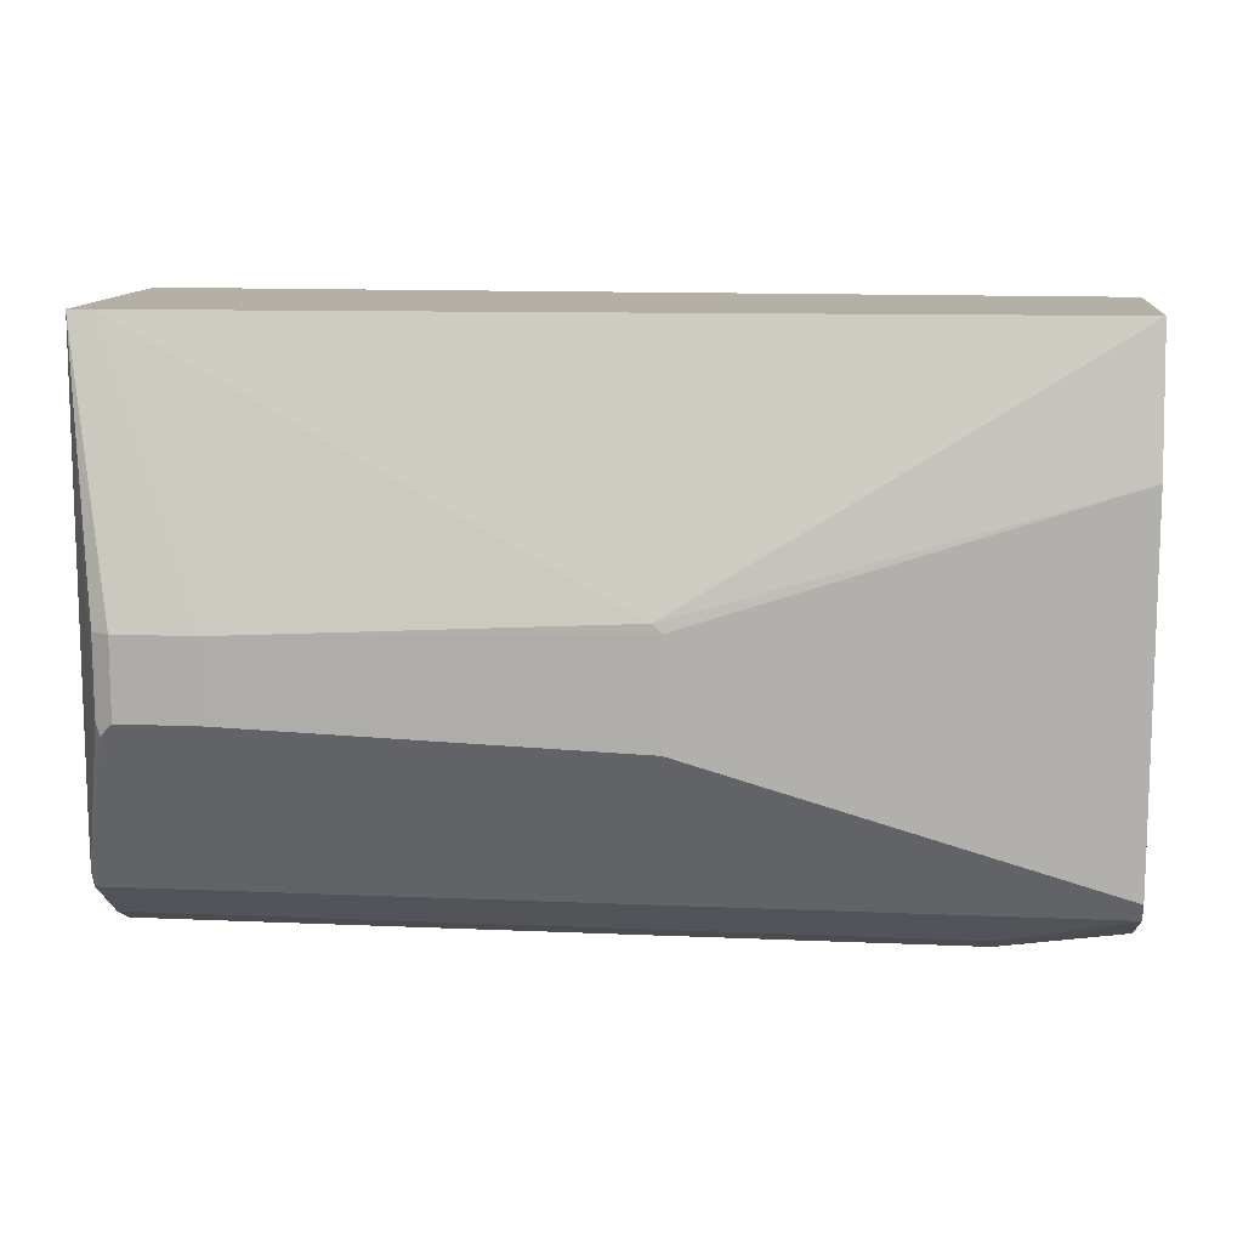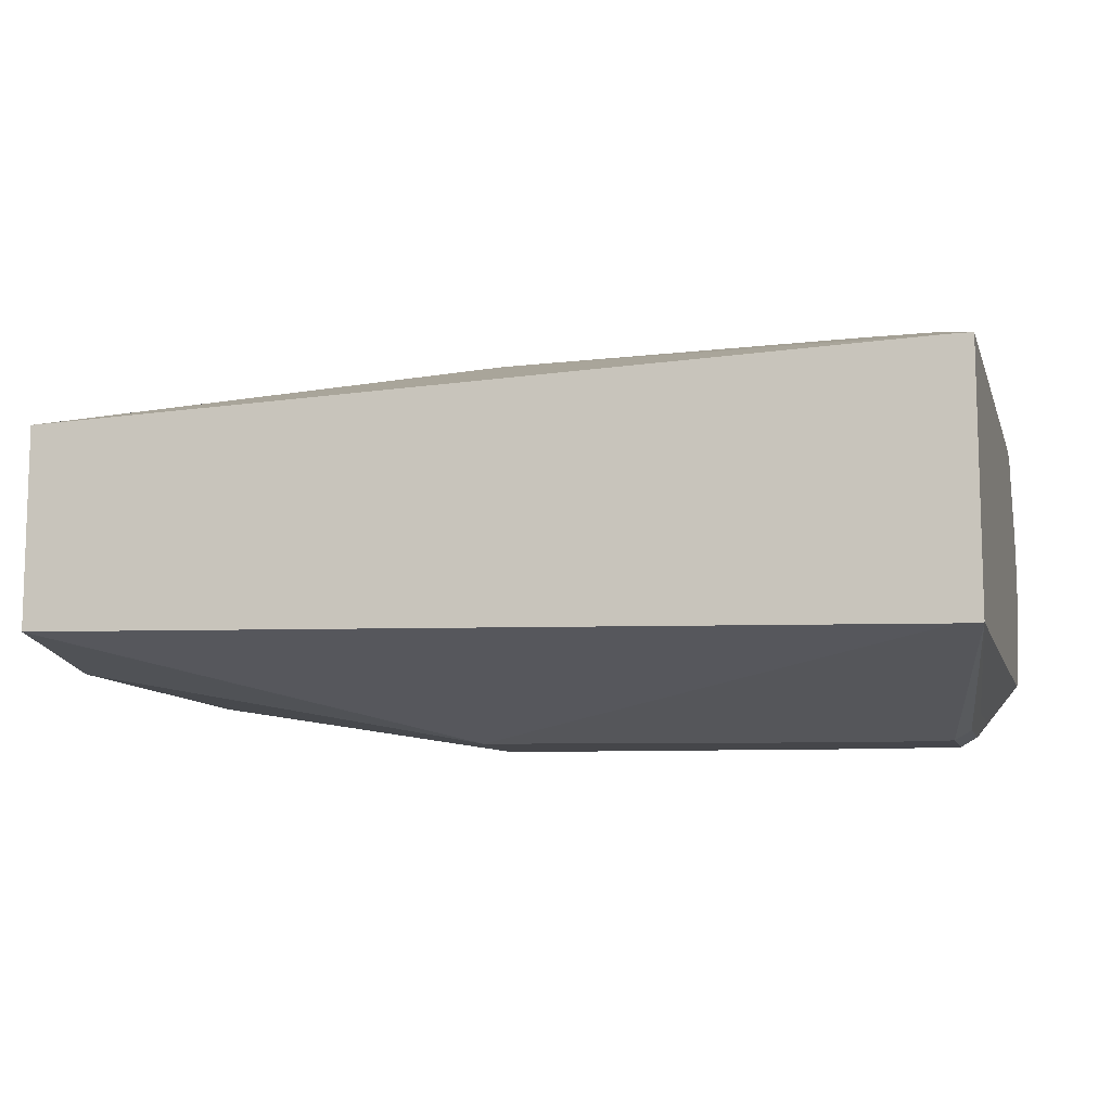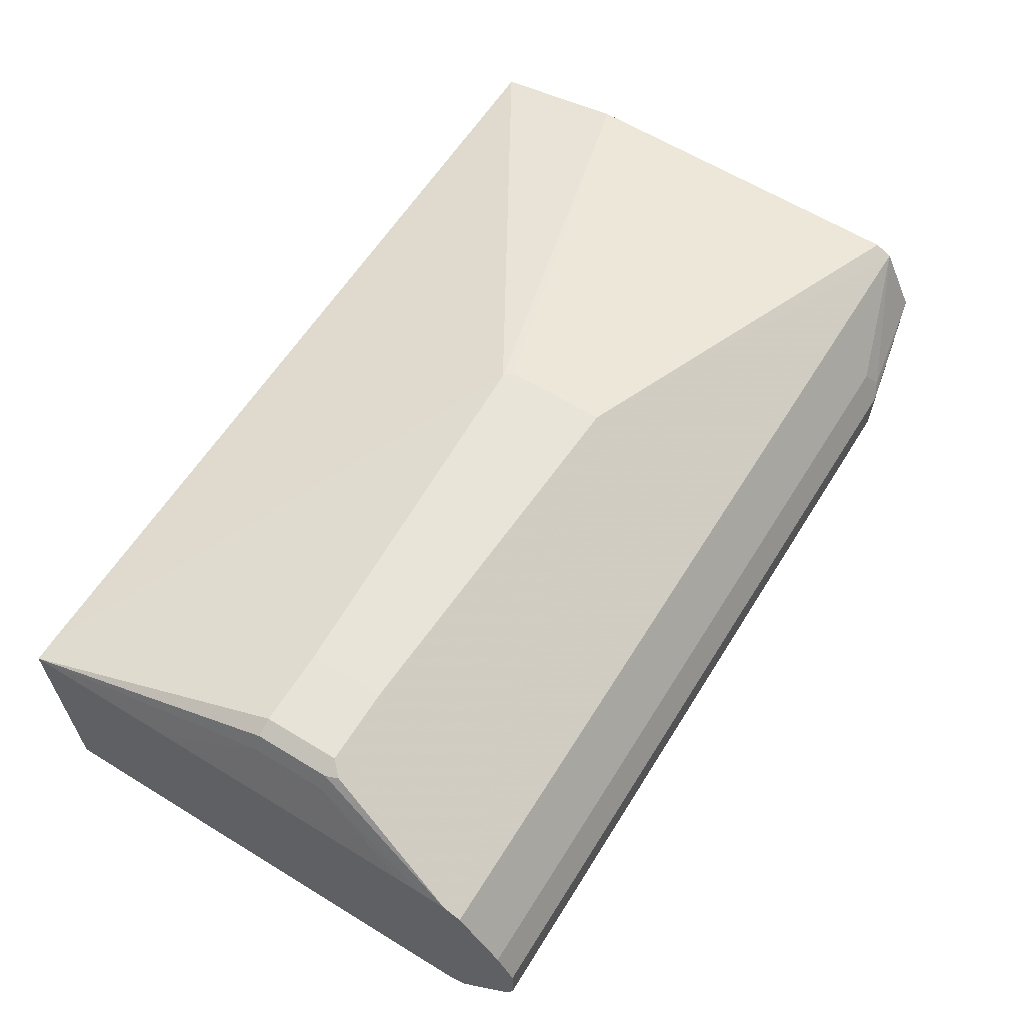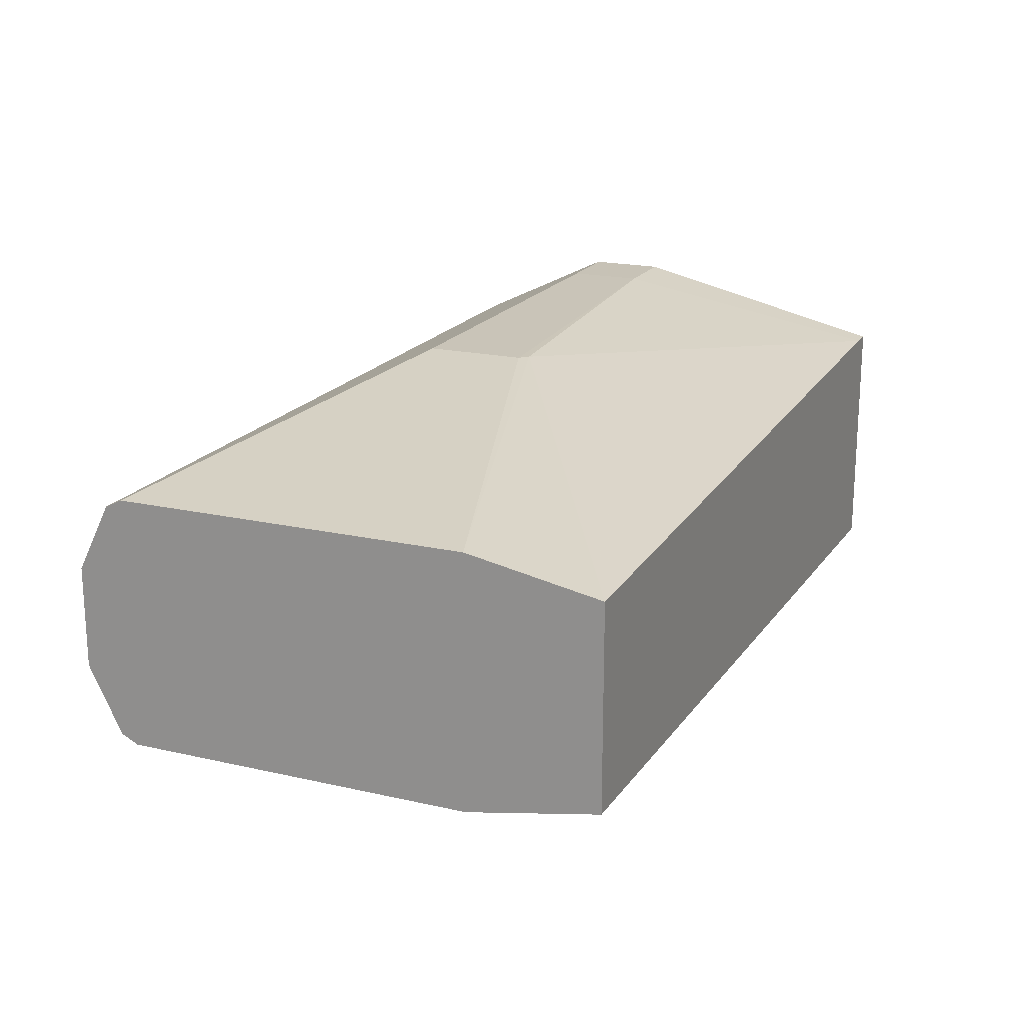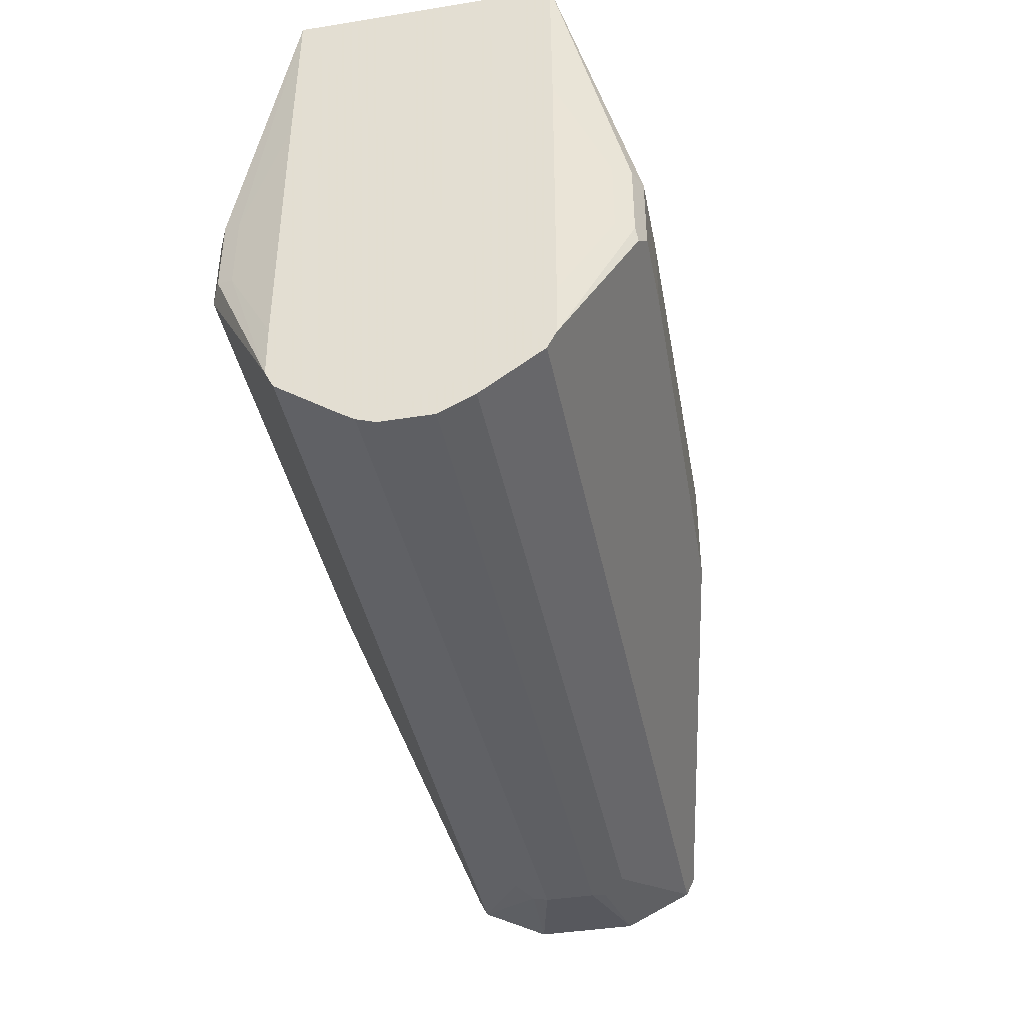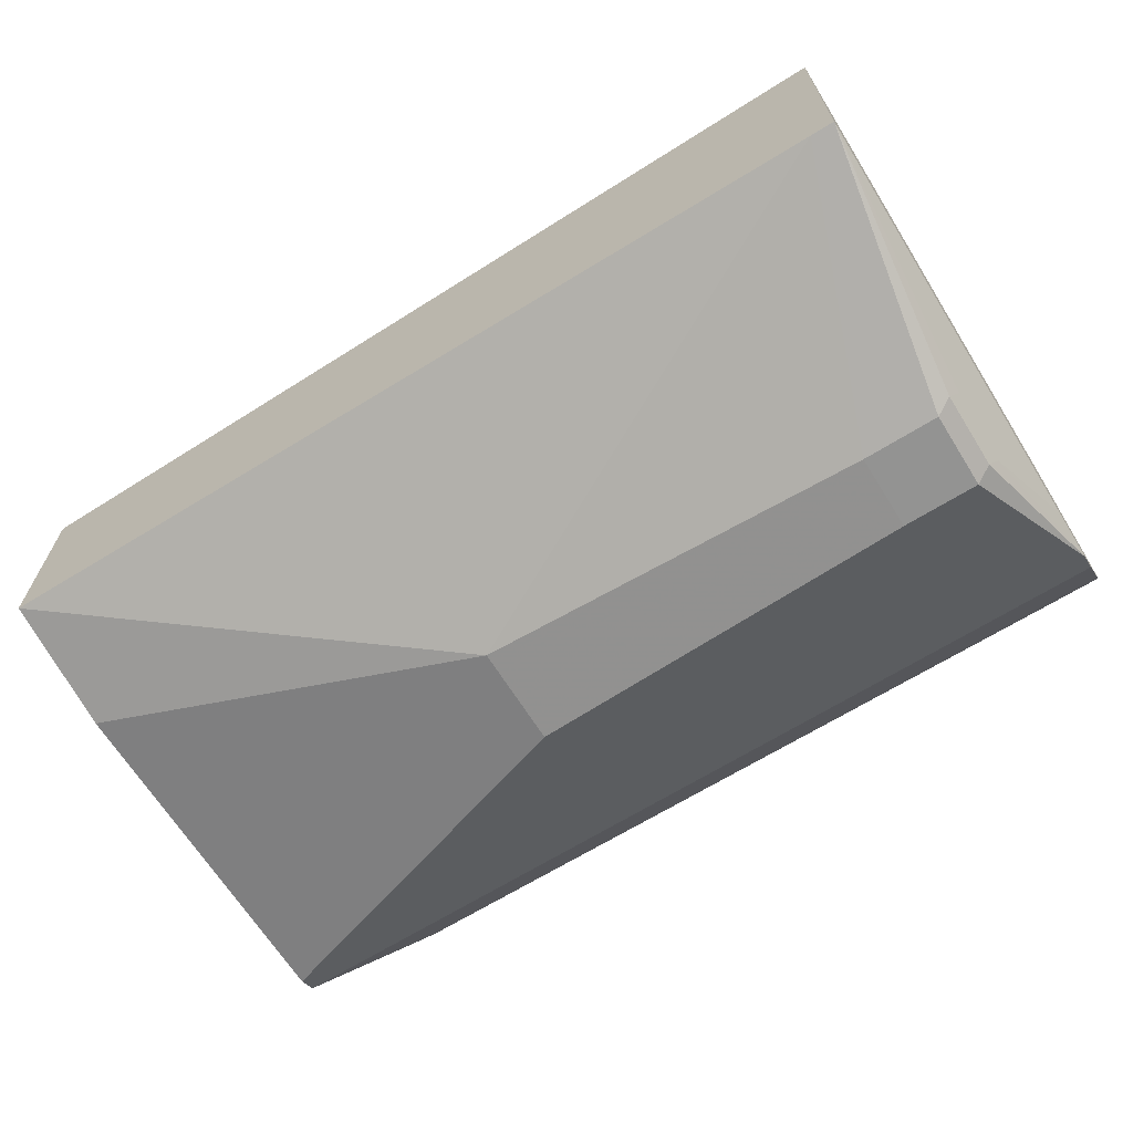
<metadata>
{"format":"obj","ext":"obj","renderer":"f3d","projection":"perspective","resolution":1024,"background":"white","views":[{"elev":11.7,"azim":-174.0,"up":"+Z"},{"elev":-10.1,"azim":15.2,"up":"+Y"},{"elev":62.1,"azim":121.9,"up":"+Y"},{"elev":19.1,"azim":-66.6,"up":"+Y"},{"elev":-40.9,"azim":101.1,"up":"+Z"},{"elev":-66.6,"azim":32.0,"up":"+Y"}]}
</metadata>
<code>
v -0.2688 -0.07306 -0.1418
v -0.2688 0.07306 -0.1418
v -0.2688 0.09134 -0.2375
v 0.02436 0.14 -0.3166
v 0.01829 0.14 -0.3227
v 0.2923 0.1461 -0.3288
v 0.3653 0.09132 -0.1418
v 0.3823 0.09132 -0.1418
v 0.3471 0.1461 -0.3288
v 0.3471 0.1461 -0.3836
v 0.3592 0.14 -0.3288
v 0.3592 0.14 -0.3836
v 0.3653 0.1279 -0.3288
v 0.3653 0.1279 -0.3836
v 0.3823 0.09181 -0.4737
v 0.3823 0.09198 -0.4547
v 0.3823 0.09198 -0.2558
v 0.3823 0.08523 -0.5054
v 0.3823 0.09132 -0.4932
v 0.3562 0.1416 -0.3927
v 0.01829 0.14 -0.3958
v 0.2923 0.1461 -0.3836
v -0.2688 0.09134 -0.4932
v -0.2688 0.08524 -0.5054
v -0.1827 0.04261 -0.5358
v -0.1918 0.02739 -0.5435
v 0.3823 0.0426 -0.5358
v 0.3823 0.01825 -0.548
v -0.1827 0.01826 -0.548
v -0.2688 0.03653 -0.5297
v -0.1827 -0.01826 -0.548
v 0.3823 -0.01825 -0.548
v 0.3823 -0.03164 -0.5431
v 0.3823 -0.09132 -0.1418
v 0.3823 -0.09132 -0.4932
v 0.3823 -0.0426 -0.5358
v -0.1766 -0.04261 -0.5358
v -0.03715 -0.08524 -0.5054
v 0.3823 -0.08523 -0.5054
v 0.3471 -0.1461 -0.3836
v 0.3592 -0.14 -0.3775
v 0.3592 -0.14 -0.3227
v 0.3653 -0.1279 -0.3288
v 0.3823 -0.09198 -0.2564
v 0.3823 -0.09198 -0.4554
v 0.3653 -0.1279 -0.3836
v 0.3471 -0.1461 -0.3288
v 0.2923 -0.1461 -0.3836
v -0.2688 -0.08524 -0.5054
v -0.1888 -0.03043 -0.5419
v -0.2688 -0.03653 -0.5297
v -0.2688 -0.09134 -0.4932
v 0.00917 -0.1416 -0.3927
v 0.00917 -0.1416 -0.3197
v 0.2923 -0.1461 -0.3288
v 0.3653 -0.09132 -0.1418
v -0.2688 -0.09134 -0.2375
f 46 43 41
f 49 52 51
f 49 51 50
f 49 38 48
f 38 40 48
f 49 48 53
f 48 40 47
f 42 47 40
f 42 34 47
f 45 35 34
f 49 53 52
f 49 50 37
f 44 34 43
f 46 35 45
f 46 45 43
f 44 43 45
f 44 45 34
f 43 34 42
f 43 42 41
f 41 42 40
f 41 40 35
f 39 36 35
f 48 54 53
f 39 35 40
f 46 41 35
f 55 54 48
f 30 31 51
f 55 47 56
f 39 40 38
f 11 9 8
f 13 11 8
f 2 1 8
f 18 8 34
f 34 8 1
f 53 54 52
f 5 23 3
f 30 24 26
f 50 33 37
f 50 31 33
f 55 56 54
f 50 51 31
f 24 51 23
f 51 52 23
f 23 52 3
f 52 1 3
f 57 1 52
f 57 52 54
f 57 54 1
f 56 1 54
f 56 34 1
f 56 47 34
f 55 48 47
f 30 51 24
f 39 38 36
f 49 37 38
f 36 37 33
f 19 20 12
f 19 12 15
f 19 15 18
f 15 8 18
f 17 8 15
f 17 13 8
f 14 13 17
f 16 14 17
f 16 17 15
f 16 15 14
f 14 15 12
f 14 12 13
f 11 12 10
f 11 10 9
f 9 10 6
f 9 6 8
f 6 7 8
f 7 2 8
f 4 2 7
f 4 7 6
f 4 6 5
f 4 5 3
f 4 3 2
f 2 3 1
f 36 38 37
f 19 18 20
f 20 18 10
f 13 12 11
f 21 10 18
f 36 33 35
f 20 10 12
f 35 33 34
f 33 18 34
f 28 18 33
f 32 28 33
f 32 33 31
f 32 31 28
f 29 31 30
f 29 30 26
f 29 26 28
f 27 28 26
f 27 18 28
f 29 28 31
f 25 18 27
f 25 27 26
f 25 26 24
f 25 24 18
f 21 18 24
f 21 24 23
f 21 23 5
f 21 5 6
f 22 21 6
f 22 6 10
f 22 10 21

</code>
